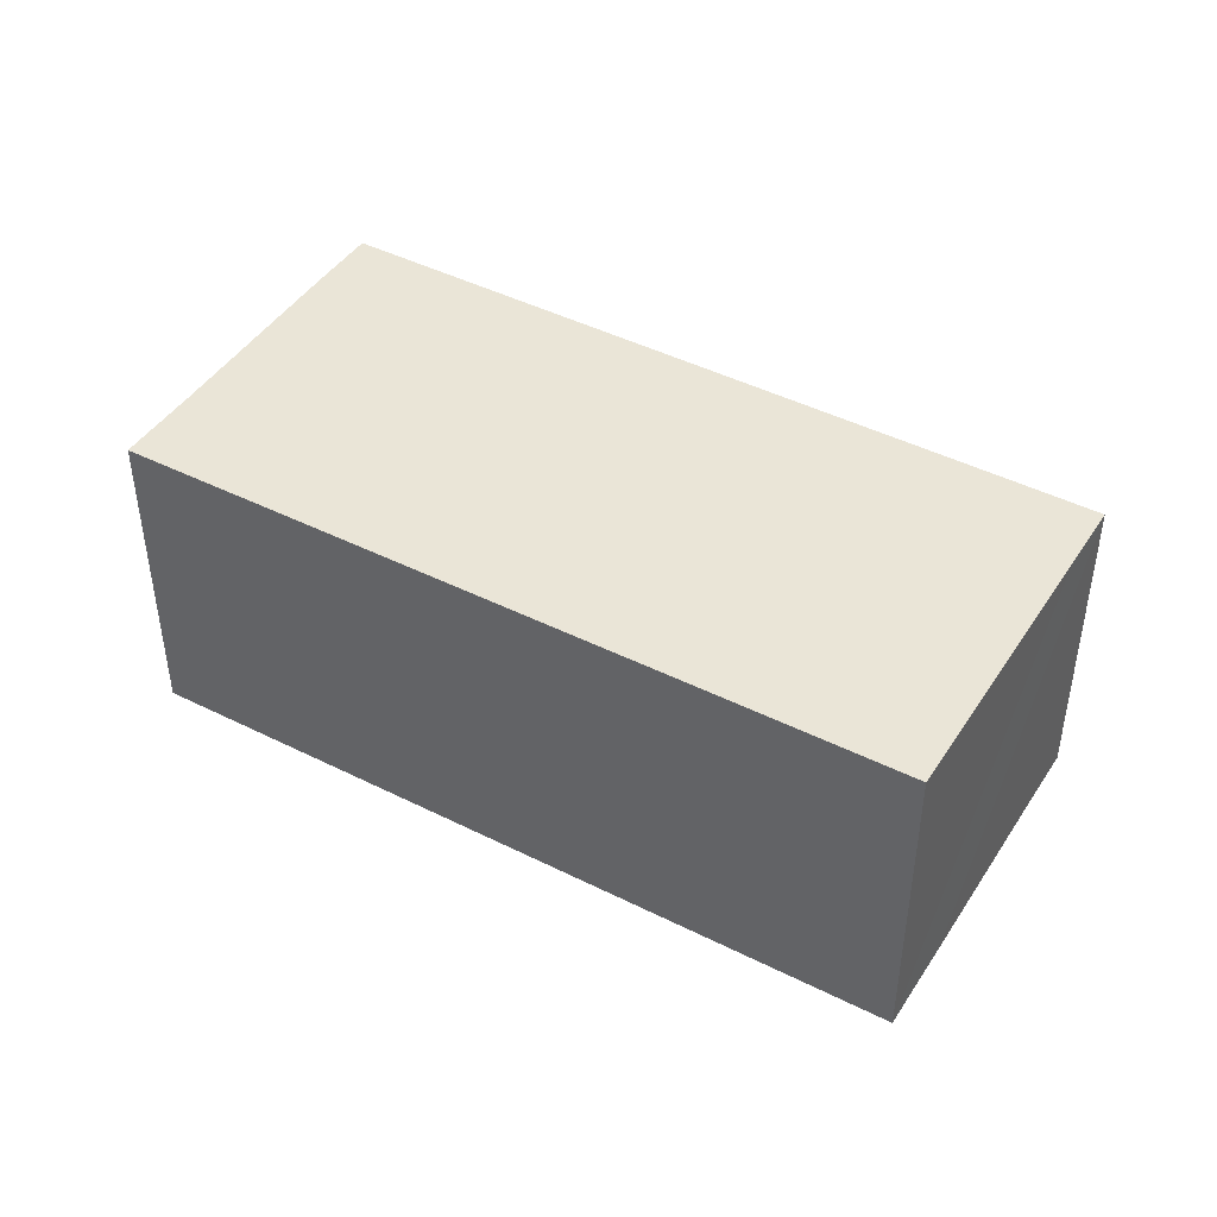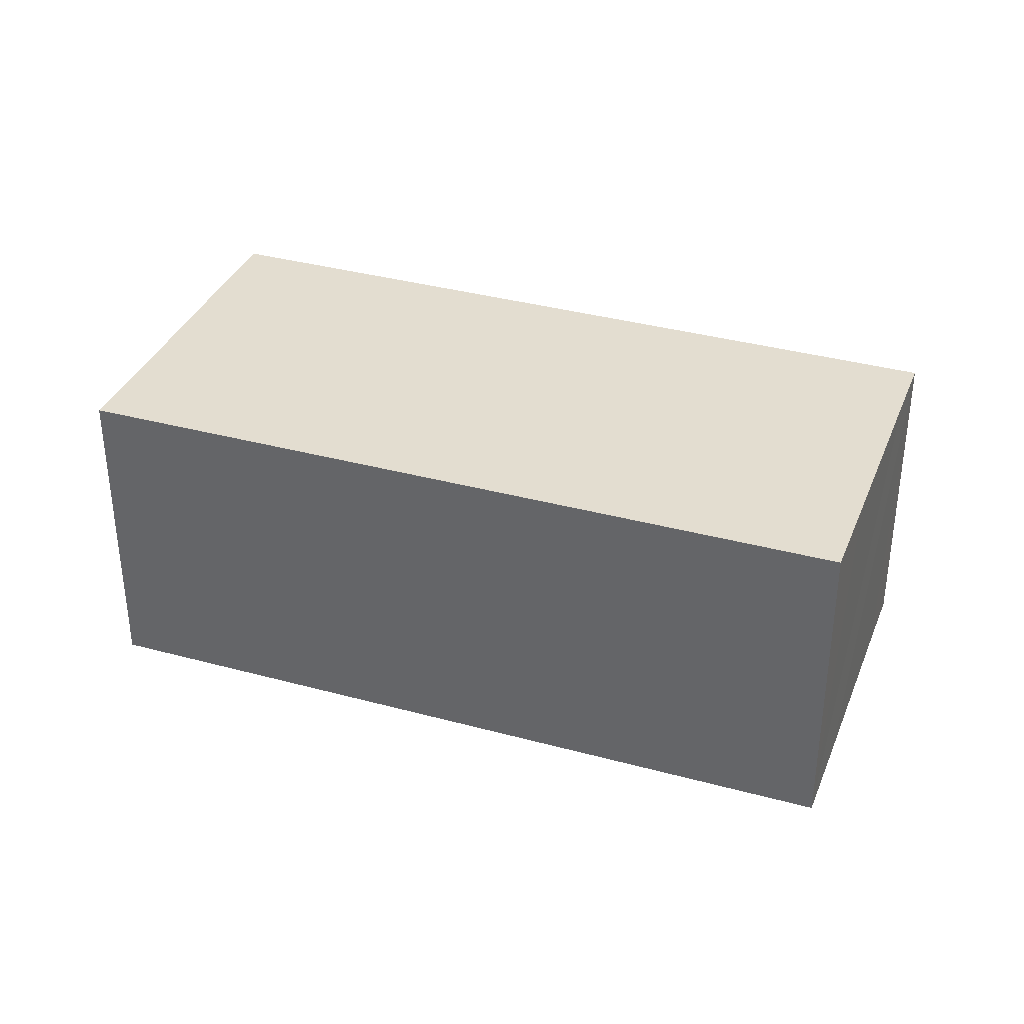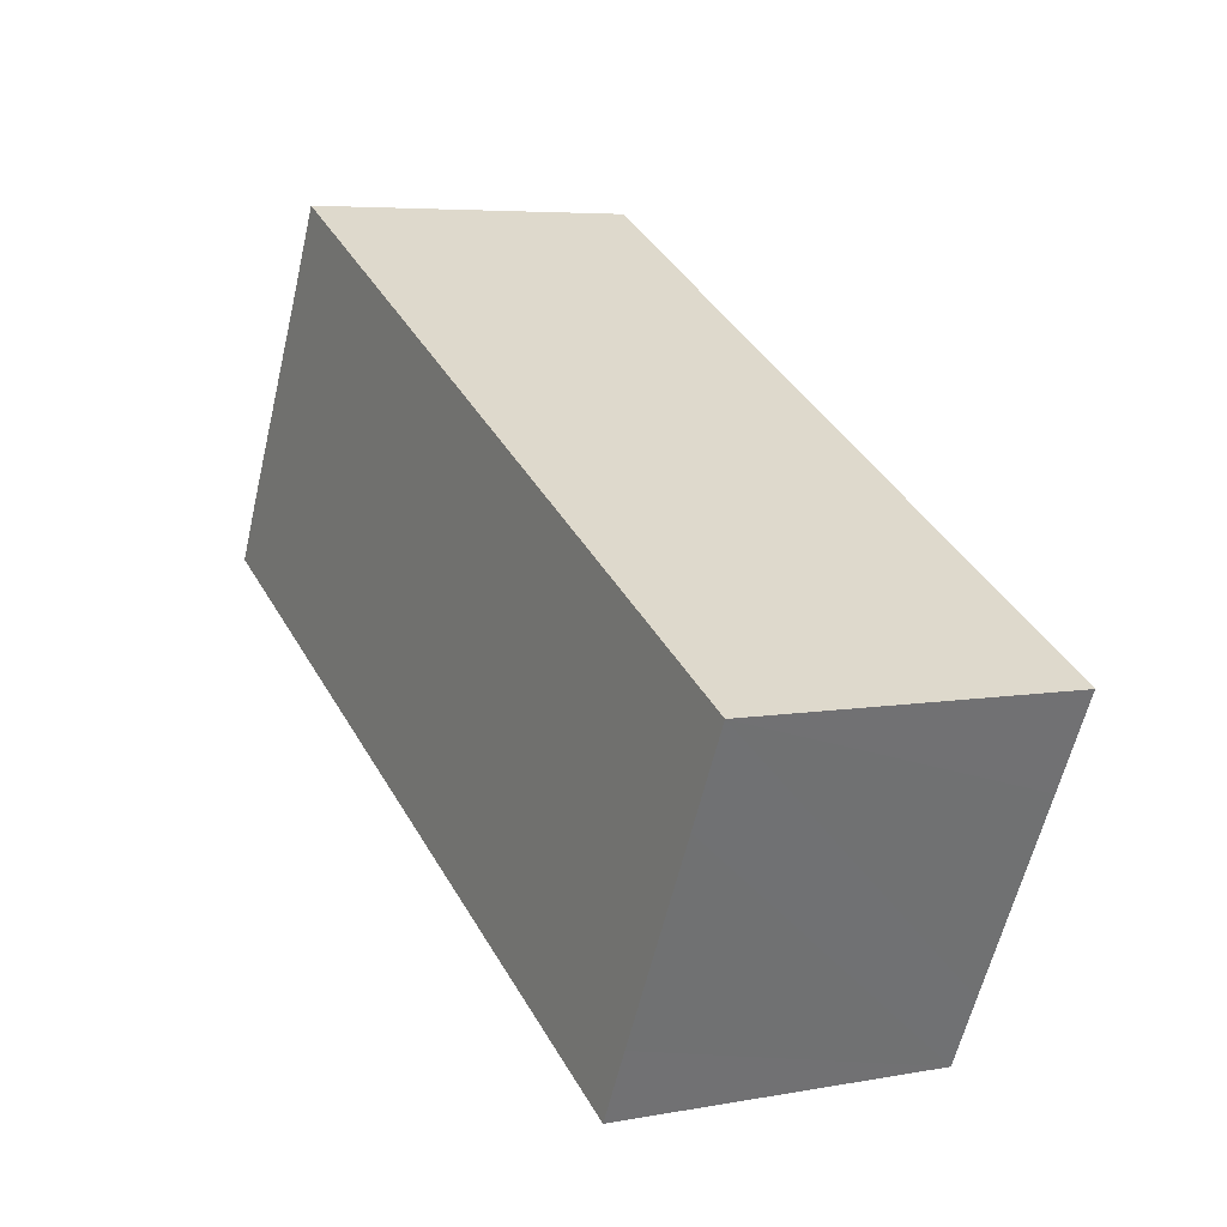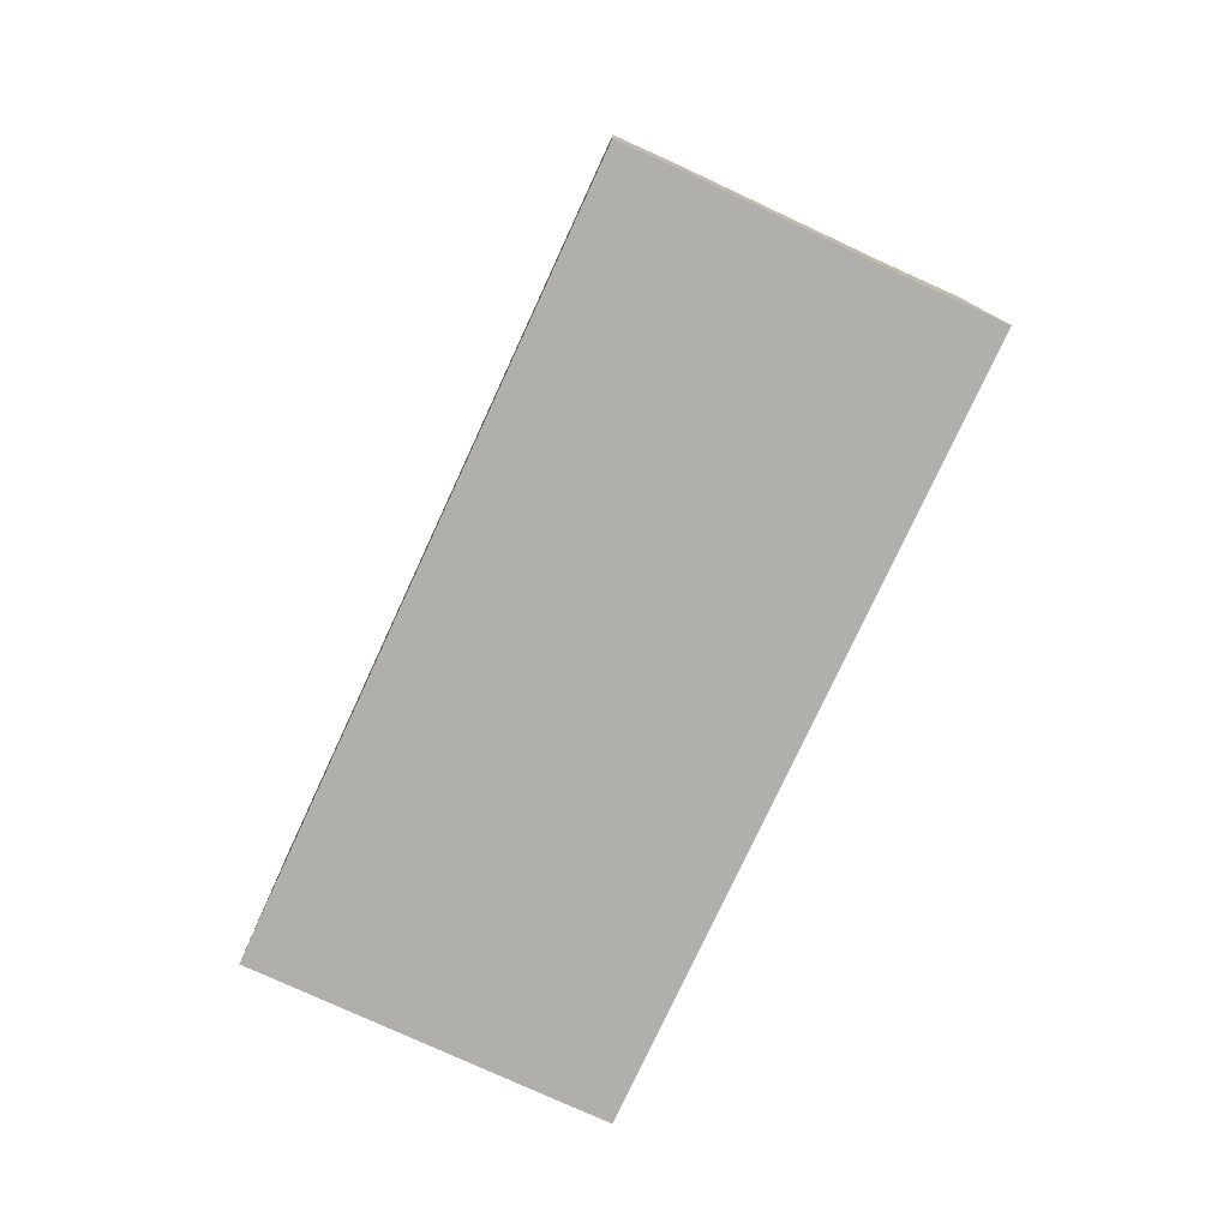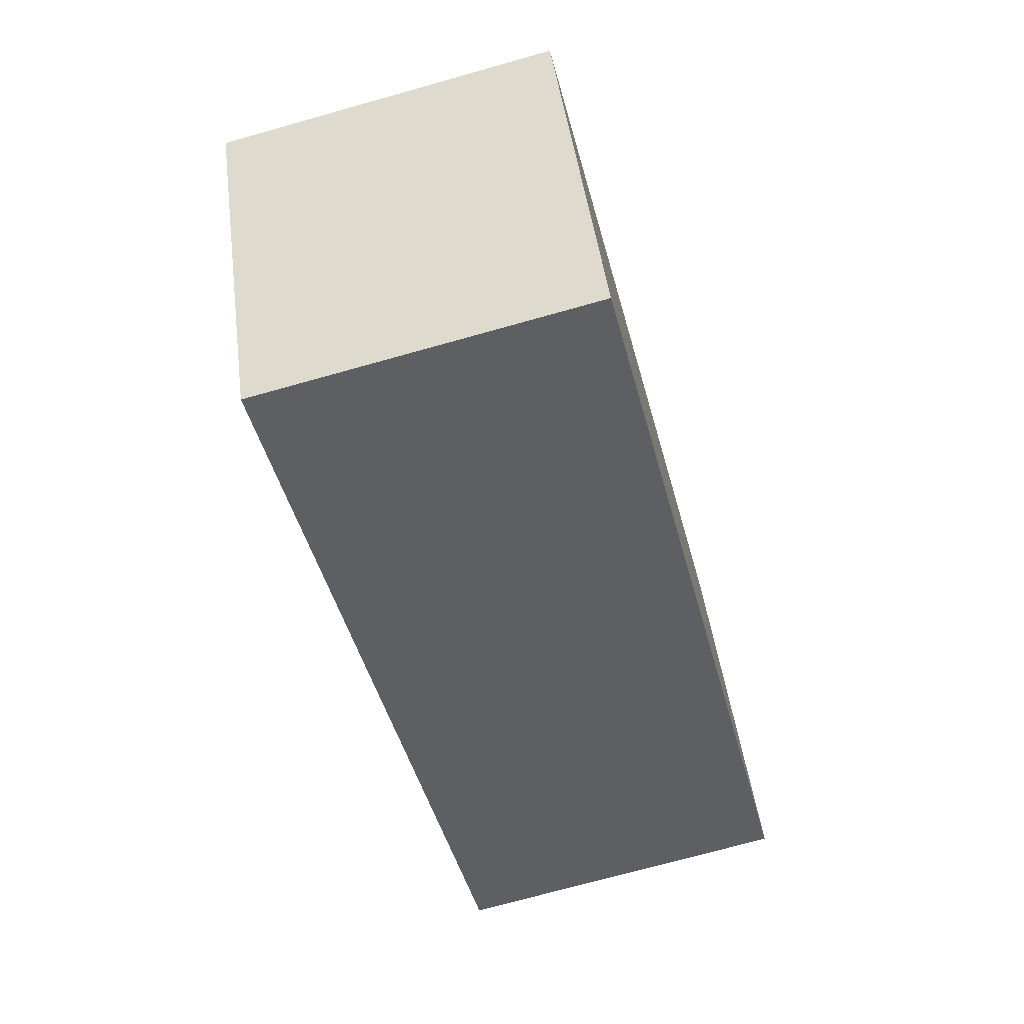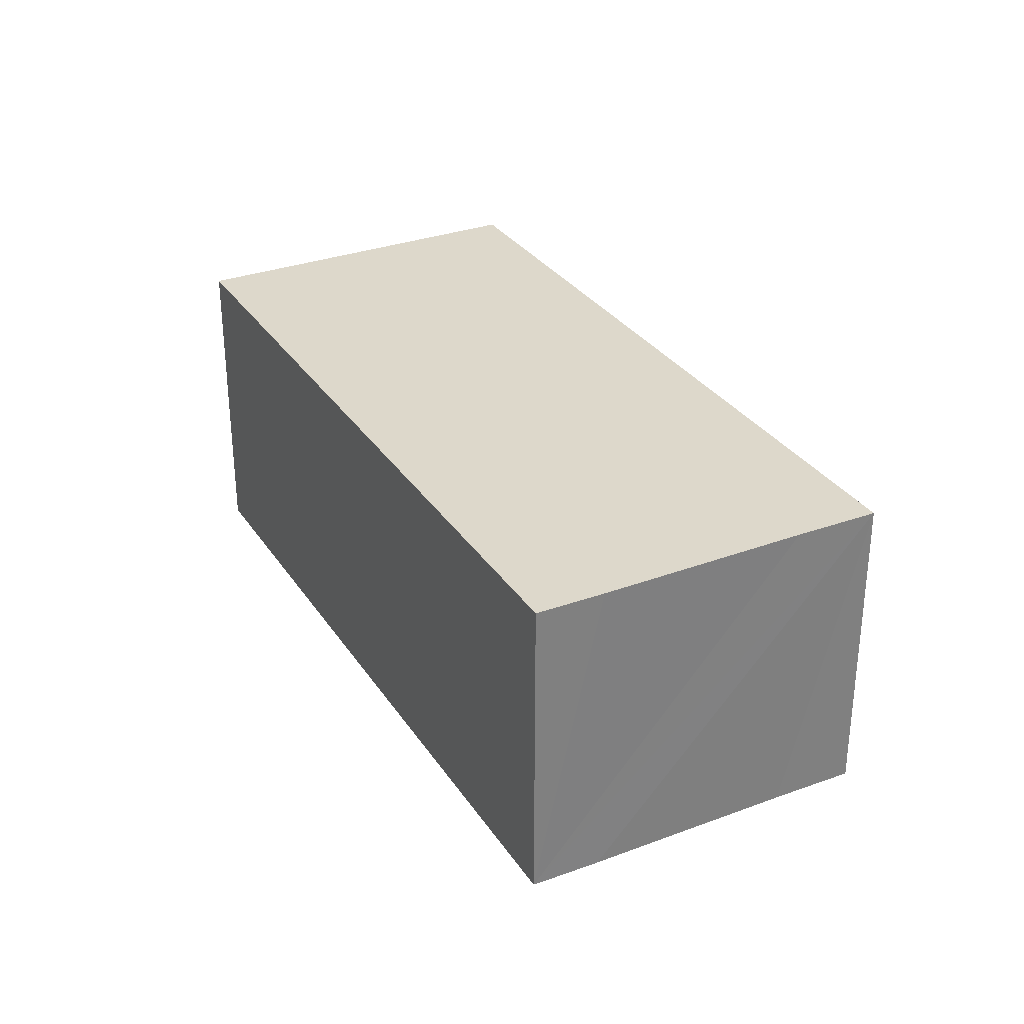
<metadata>
{"format":"obj","ext":"obj","renderer":"f3d","projection":"perspective","resolution":1024,"background":"white","views":[{"elev":44.4,"azim":58.4,"up":"+Y"},{"elev":35.5,"azim":47.8,"up":"+Y"},{"elev":5.8,"azim":60.6,"up":"+Z"},{"elev":-78.2,"azim":-87.0,"up":"+Y"},{"elev":-71.7,"azim":105.7,"up":"+Z"},{"elev":31.3,"azim":-90.0,"up":"+Y"}]}
</metadata>
<code>
v  0 9.042 5.537e-16
v  20.87 9.042 -8.7
v  19.94 9.042 -10.49
v  23.49 9.042 -3.707
v  24.73 9.042 -1.307
v  3.764 9.042 7.13
v  4.873 9.042 9.291
v  0.915 9.042 1.785
v  4.873 -5.689e-16 9.291
v  24.73 8.003e-17 -1.307
v  23.49 2.27e-16 -3.707
v  20.87 5.327e-16 -8.7
v  19.94 6.423e-16 -10.49
v  0 0 0
v  0.915 -1.093e-16 1.785
v  3.764 -4.366e-16 7.13
g defaultobject
f 1 2 3
f 2 1 4
f 4 1 5
f 5 1 6
f 5 6 7
f 6 1 8
f 9 5 7
f 5 9 10
f 10 4 5
f 4 10 2
f 2 10 3
f 3 10 11
f 3 11 12
f 3 12 13
f 13 1 3
f 1 13 14
f 14 8 1
f 8 14 6
f 6 14 7
f 7 14 15
f 7 15 16
f 7 16 9
f 12 14 13
f 14 12 11
f 14 11 10
f 14 10 16
f 16 10 9
f 14 16 15

</code>
